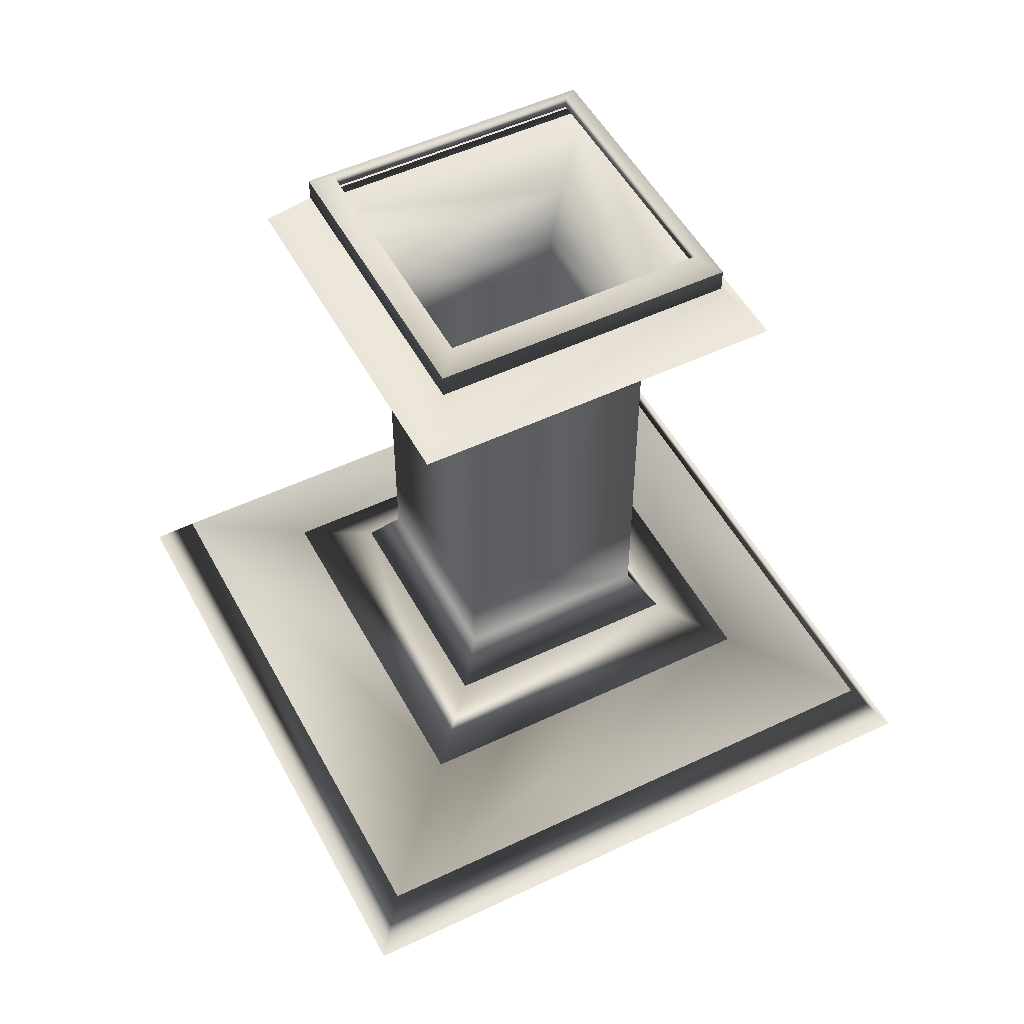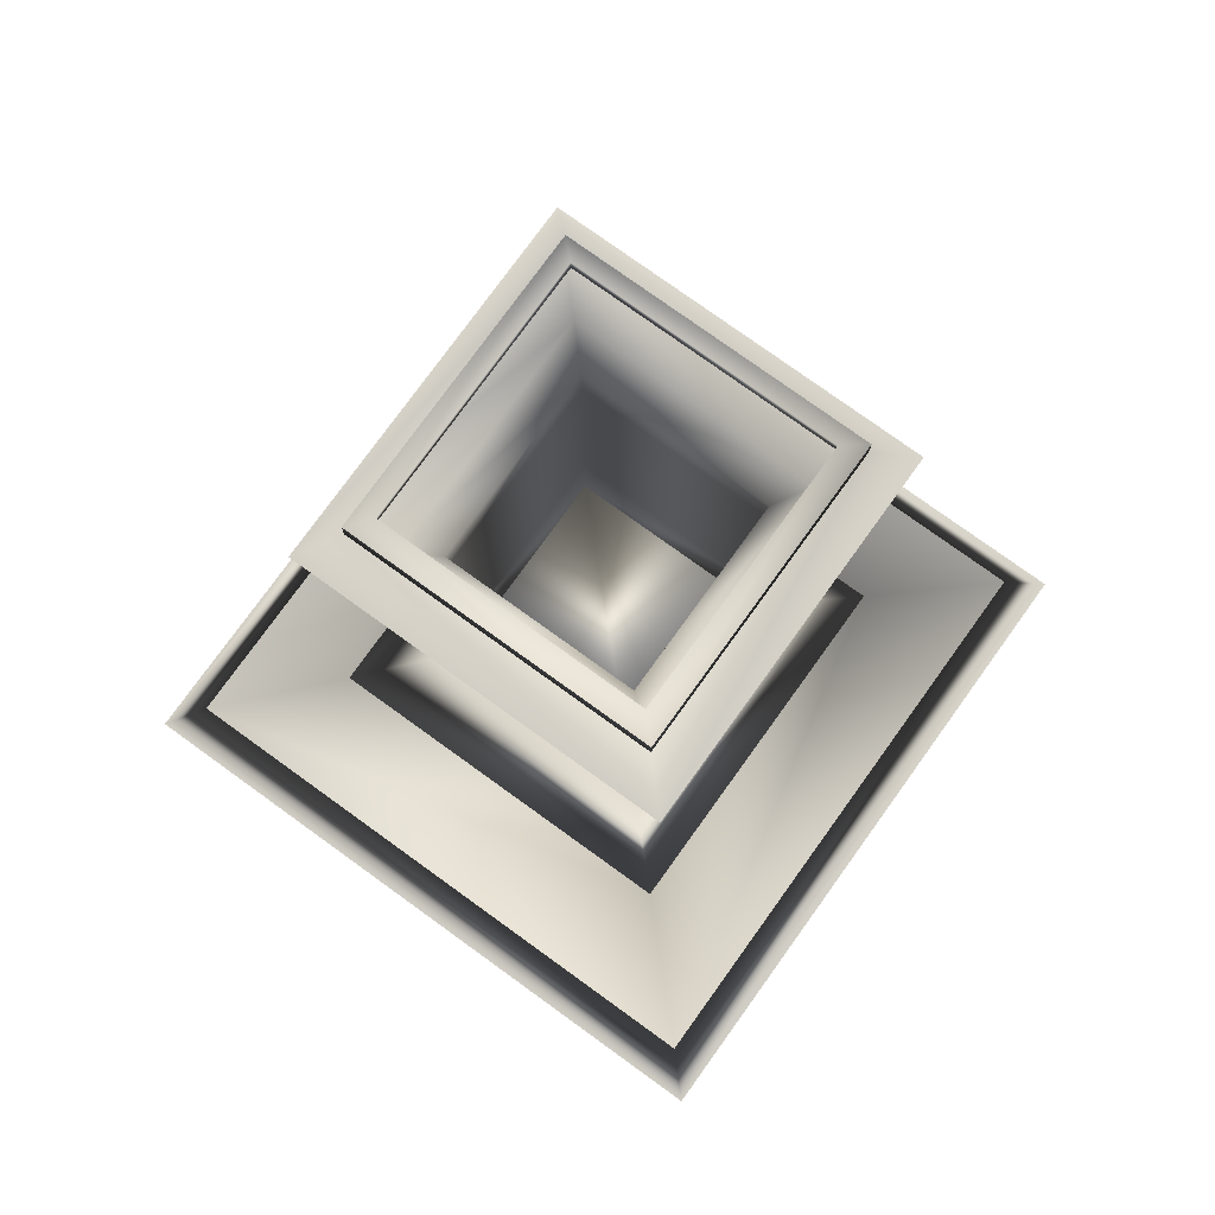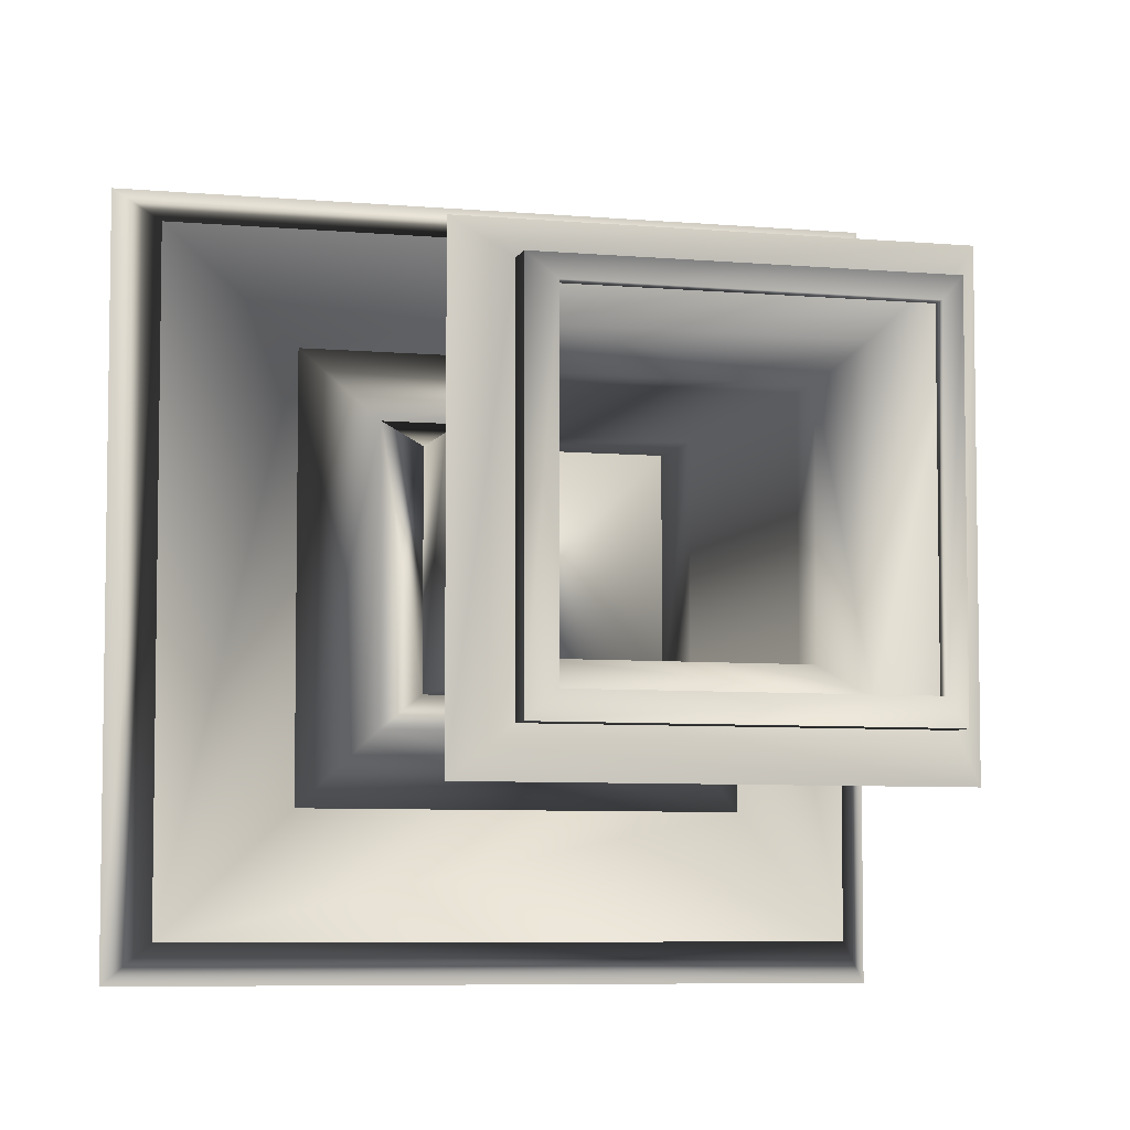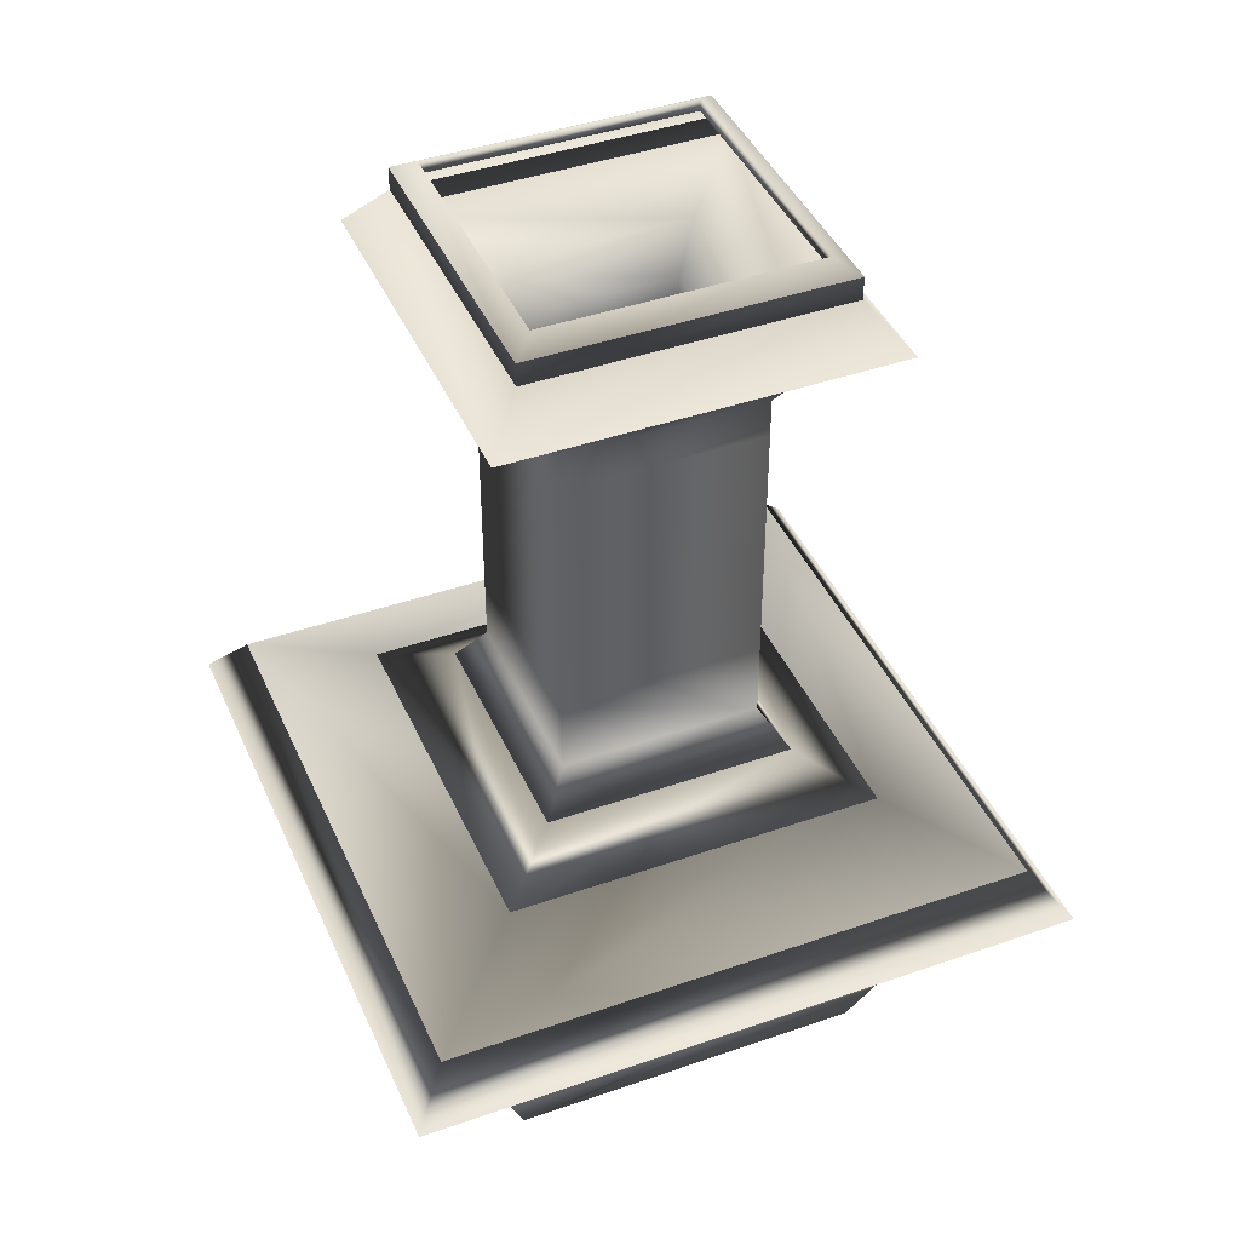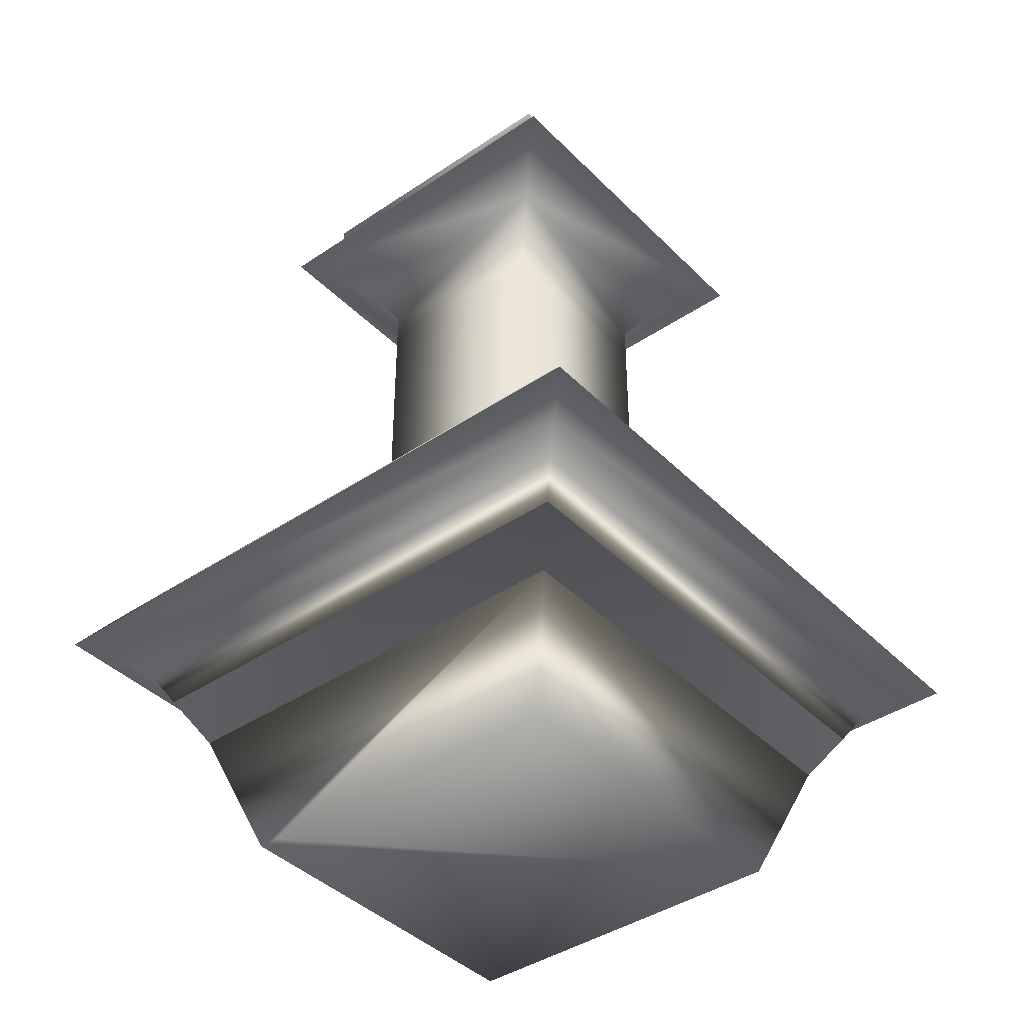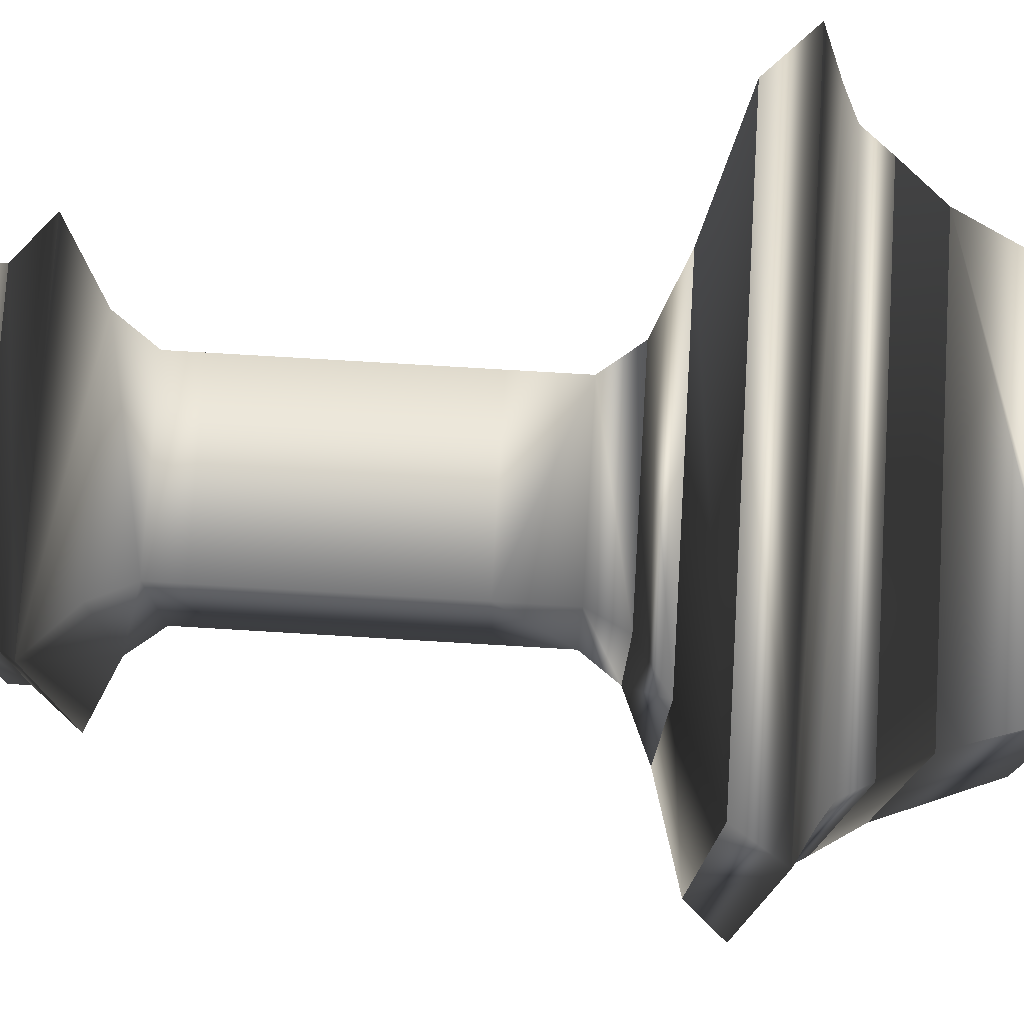
<metadata>
{"format":"obj","ext":"obj","renderer":"f3d","projection":"perspective","resolution":1024,"background":"white","views":[{"elev":51.0,"azim":-27.5,"up":"+Y"},{"elev":77.5,"azim":-54.2,"up":"+Y"},{"elev":-6.3,"azim":164.5,"up":"+Z"},{"elev":42.2,"azim":-22.7,"up":"+Y"},{"elev":-40.7,"azim":39.6,"up":"+Y"},{"elev":77.0,"azim":-86.6,"up":"+Z"}]}
</metadata>
<code>
v -0.1329 -0.384 0.1168
v -0.1663 -0.292 -0.172
v -0.1329 -0.384 -0.1385
v -0.1663 -0.292 0.1663
v 0.1385 -0.384 -0.1385
v -0.1329 -0.384 0.1329
v -0.1888 -0.2547 0.1888
v 0.172 -0.292 -0.172
v 0.172 -0.292 0.1663
v -0.1888 -0.2547 -0.1944
v -0.1168 -0.384 0.1329
v -0.2027 -0.2306 -0.2083
v 0.1944 -0.2547 0.1888
v 0.1944 -0.2547 -0.1944
v 0.1385 -0.384 0.1329
v -0.2027 -0.2306 0.2027
v 0.2083 -0.2306 0.2027
v -0.2211 -0.2184 0.2211
v 0.2083 -0.2306 -0.2083
v -0.2211 -0.2184 -0.2268
v 0.2268 -0.2184 0.2211
v -0.2486 -0.2029 0.2486
v 0.2268 -0.2184 -0.2268
v -0.2486 -0.2029 -0.2543
v 0.2543 -0.2029 -0.2543
v 0.2543 -0.2029 0.2486
v -0.2214 -0.1676 -0.2271
v 0.2271 -0.1676 0.2214
v -0.2214 -0.1676 0.2214
v 0.2271 -0.1676 -0.2271
v -0.1397 -0.1376 0.1397
v -0.1397 -0.1376 -0.1453
v 0.1453 -0.1376 0.1397
v 0.1453 -0.1376 -0.1453
v -0.09216 -0.1129 -0.09784
v 0.09784 -0.1129 0.09216
v 0.09784 -0.1129 -0.09784
v -0.09216 -0.1129 0.09216
v -0.07268 -0.08144 0.07268
v 0.07836 -0.08144 -0.07836
v 0.07836 -0.08144 0.07268
v -0.07268 -0.08144 -0.07836
v -0.07268 -0.02386 0.07268
v -0.07268 -0.02386 -0.07836
v 0.07836 -0.02386 0.07268
v 0.07836 -0.02386 -0.07836
v -0.07268 0.02412 -0.07836
v -0.07268 0.02412 0.07268
v 0.07836 0.02412 0.07268
v 0.07836 0.02412 -0.07836
v -0.07268 0.0721 -0.07836
v -0.07268 0.0721 0.07268
v 0.07836 0.0721 0.07268
v 0.07836 0.0721 -0.07836
v -0.07268 0.1201 -0.07836
v -0.07268 0.1201 0.07268
v 0.07836 0.1201 0.07268
v 0.07836 0.1201 -0.07836
v -0.07268 0.1681 -0.07836
v -0.07268 0.1681 0.07268
v 0.07836 0.1681 0.07268
v 0.07836 0.1681 -0.07836
v -0.07268 0.1968 -0.07836
v -0.07268 0.1968 0.07268
v 0.07836 0.1968 0.07268
v 0.07836 0.1968 -0.07836
v -0.09216 0.2284 -0.09784
v 0.09784 0.2284 0.09216
v -0.09216 0.2284 0.09216
v 0.09784 0.2284 -0.09784
v -0.1397 0.2585 0.1397
v -0.1397 0.2585 -0.1453
v 0.1453 0.2585 -0.1453
v 0.1453 0.2585 0.1397
v -0.1125 0.2922 -0.1182
v 0.1182 0.2922 0.1125
v 0.1182 0.2922 -0.1182
v -0.1125 0.2922 0.1125
v -0.1125 0.3094 0.1125
v 0.1182 0.3094 -0.1182
v 0.1182 0.3094 0.1125
v -0.1125 0.3094 -0.1182
v -0.09717 0.3094 -0.1028
v -0.09717 0.319 -0.1028
v 0.1028 0.3094 0.09717
v 0.1028 0.319 0.09717
v 0.1028 0.3094 -0.1028
v -0.09717 0.3094 0.09717
v -0.09717 0.319 0.09717
v 0.1028 0.319 -0.1028
g mesh1_mesh1-geometry
f 1 2 3
f 2 1 4
f 3 2 1
f 4 1 2
f 2 5 3
f 3 5 2
f 3 6 1
f 1 6 3
f 4 1 6
f 6 1 4
f 2 7 4
f 4 7 2
f 5 2 8
f 8 2 5
f 5 6 3
f 3 6 5
f 6 9 4
f 4 9 6
f 7 2 10
f 10 2 7
f 7 9 4
f 4 9 7
f 8 10 2
f 2 10 8
f 9 5 8
f 8 5 9
f 5 11 6
f 6 11 5
f 11 9 6
f 6 9 11
f 7 12 10
f 10 12 7
f 9 7 13
f 13 7 9
f 10 8 14
f 14 8 10
f 5 9 15
f 15 9 5
f 13 8 9
f 9 8 13
f 11 5 15
f 15 5 11
f 9 11 15
f 15 11 9
f 12 7 16
f 16 7 12
f 12 14 10
f 10 14 12
f 17 7 13
f 13 7 17
f 8 13 14
f 14 13 8
f 7 17 16
f 16 17 7
f 18 12 16
f 16 12 18
f 14 12 19
f 19 12 14
f 14 17 13
f 13 17 14
f 17 18 16
f 16 18 17
f 12 18 20
f 20 18 12
f 20 19 12
f 12 19 20
f 17 14 19
f 19 14 17
f 18 17 21
f 21 17 18
f 22 20 18
f 18 20 22
f 19 20 23
f 23 20 19
f 23 17 19
f 19 17 23
f 17 23 21
f 21 23 17
f 21 22 18
f 18 22 21
f 20 22 24
f 24 22 20
f 24 23 20
f 20 23 24
f 25 21 23
f 23 21 25
f 22 21 26
f 26 21 22
f 27 22 24
f 24 22 27
f 23 24 25
f 25 24 23
f 21 25 26
f 26 25 21
f 22 28 26
f 26 28 22
f 22 27 29
f 29 27 22
f 24 30 27
f 27 30 24
f 30 24 25
f 25 24 30
f 28 25 26
f 26 25 28
f 28 22 29
f 29 22 28
f 31 27 29
f 29 27 31
f 32 30 27
f 27 30 32
f 25 28 30
f 30 28 25
f 33 29 28
f 28 29 33
f 27 31 32
f 32 31 27
f 29 33 31
f 31 33 29
f 30 32 34
f 34 32 30
f 30 33 28
f 28 33 30
f 35 31 32
f 32 31 35
f 31 36 33
f 33 36 31
f 37 32 34
f 34 32 37
f 33 30 34
f 34 30 33
f 31 35 38
f 38 35 31
f 32 37 35
f 35 37 32
f 36 31 38
f 38 31 36
f 36 34 33
f 33 34 36
f 34 36 37
f 37 36 34
f 39 35 38
f 38 35 39
f 40 35 37
f 37 35 40
f 41 38 36
f 36 38 41
f 36 40 37
f 37 40 36
f 35 39 42
f 42 39 35
f 38 41 39
f 39 41 38
f 35 40 42
f 42 40 35
f 40 36 41
f 41 36 40
f 43 42 39
f 39 42 43
f 39 40 42
f 42 40 39
f 41 43 39
f 39 43 41
f 40 39 41
f 41 39 40
f 44 40 42
f 42 40 44
f 40 45 41
f 41 45 40
f 42 43 44
f 44 43 42
f 43 41 45
f 45 41 43
f 40 44 46
f 46 44 40
f 45 40 46
f 46 40 45
f 43 47 44
f 44 47 43
f 45 48 43
f 43 48 45
f 47 46 44
f 44 46 47
f 46 49 45
f 45 49 46
f 47 43 48
f 48 43 47
f 48 45 49
f 49 45 48
f 46 47 50
f 50 47 46
f 49 46 50
f 50 46 49
f 48 51 47
f 47 51 48
f 49 52 48
f 48 52 49
f 51 50 47
f 47 50 51
f 50 53 49
f 49 53 50
f 51 48 52
f 52 48 51
f 52 49 53
f 53 49 52
f 50 51 54
f 54 51 50
f 53 50 54
f 54 50 53
f 52 55 51
f 51 55 52
f 53 56 52
f 52 56 53
f 55 54 51
f 51 54 55
f 54 57 53
f 53 57 54
f 55 52 56
f 56 52 55
f 56 53 57
f 57 53 56
f 54 55 58
f 58 55 54
f 57 54 58
f 58 54 57
f 56 59 55
f 55 59 56
f 57 60 56
f 56 60 57
f 59 58 55
f 55 58 59
f 58 61 57
f 57 61 58
f 59 56 60
f 60 56 59
f 60 57 61
f 61 57 60
f 58 59 62
f 62 59 58
f 61 58 62
f 62 58 61
f 60 63 59
f 59 63 60
f 61 64 60
f 60 64 61
f 63 62 59
f 59 62 63
f 62 65 61
f 61 65 62
f 63 60 64
f 64 60 63
f 64 61 65
f 65 61 64
f 62 63 66
f 66 63 62
f 65 62 66
f 66 62 65
f 64 67 63
f 63 67 64
f 68 64 65
f 65 64 68
f 67 66 63
f 63 66 67
f 66 68 65
f 65 68 66
f 67 64 69
f 69 64 67
f 64 68 69
f 69 68 64
f 66 67 70
f 70 67 66
f 68 66 70
f 70 66 68
f 71 67 69
f 69 67 71
f 68 71 69
f 69 71 68
f 72 70 67
f 67 70 72
f 73 68 70
f 70 68 73
f 67 71 72
f 72 71 67
f 71 68 74
f 74 68 71
f 70 72 73
f 73 72 70
f 68 73 74
f 74 73 68
f 75 71 72
f 72 71 75
f 71 76 74
f 74 76 71
f 77 72 73
f 73 72 77
f 76 73 74
f 74 73 76
f 71 75 78
f 78 75 71
f 72 77 75
f 75 77 72
f 76 71 78
f 78 71 76
f 73 76 77
f 77 76 73
f 79 75 78
f 78 75 79
f 75 80 77
f 77 80 75
f 81 78 76
f 76 78 81
f 80 76 77
f 77 76 80
f 75 79 82
f 82 79 75
f 78 81 79
f 79 81 78
f 80 75 82
f 82 75 80
f 76 80 81
f 81 80 76
f 79 83 82
f 82 83 79
f 84 79 82
f 82 79 84
f 85 79 81
f 81 79 85
f 79 86 81
f 81 86 79
f 87 80 82
f 82 80 87
f 80 84 82
f 82 84 80
f 80 85 81
f 81 85 80
f 86 80 81
f 81 80 86
f 79 88 83
f 83 88 79
f 87 82 83
f 83 82 87
f 79 84 89
f 89 84 79
f 79 85 88
f 88 85 79
f 86 79 89
f 89 79 86
f 85 80 87
f 87 80 85
f 84 80 90
f 90 80 84
f 80 86 90
f 90 86 80
f 89 83 88
f 88 83 89
f 83 90 87
f 87 90 83
f 83 89 84
f 84 89 83
f 86 88 85
f 85 88 86
f 88 86 89
f 89 86 88
f 87 86 85
f 85 86 87
f 90 83 84
f 84 83 90
f 86 87 90
f 90 87 86

</code>
